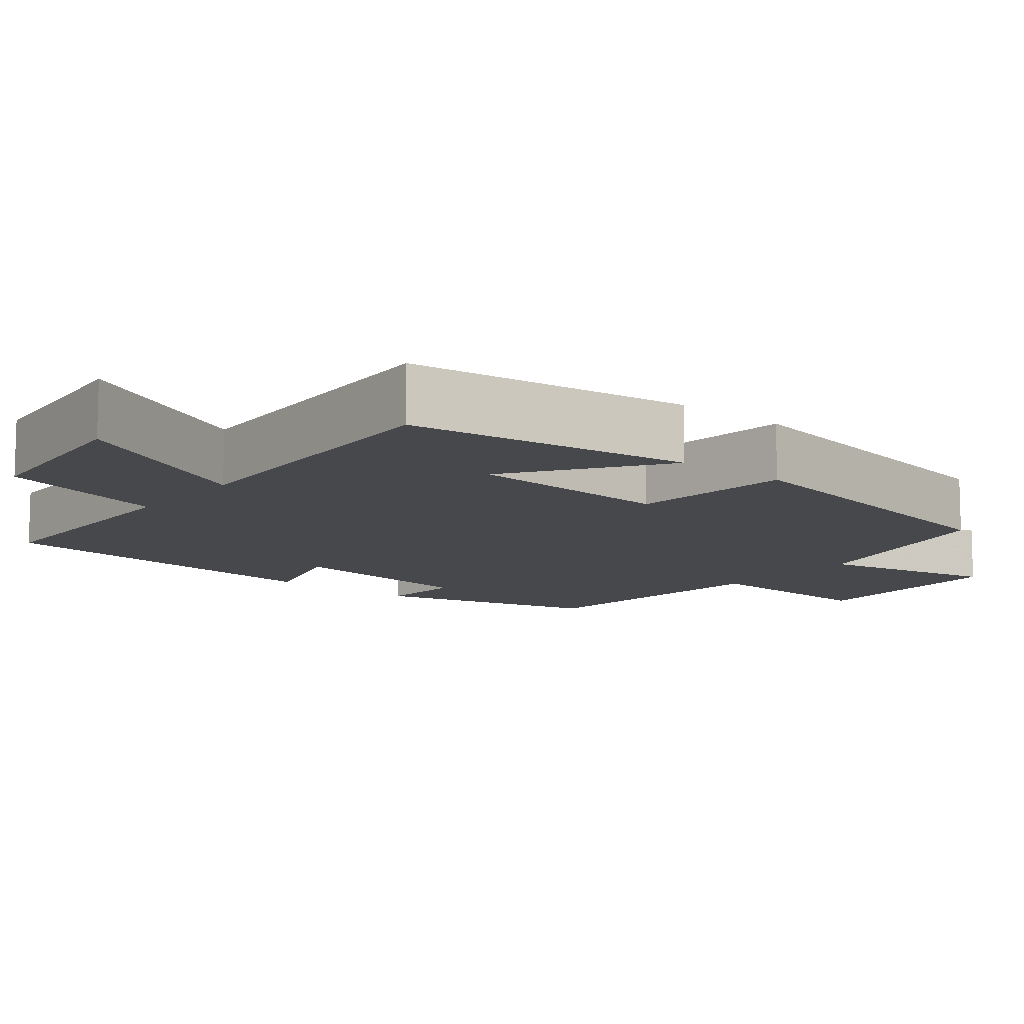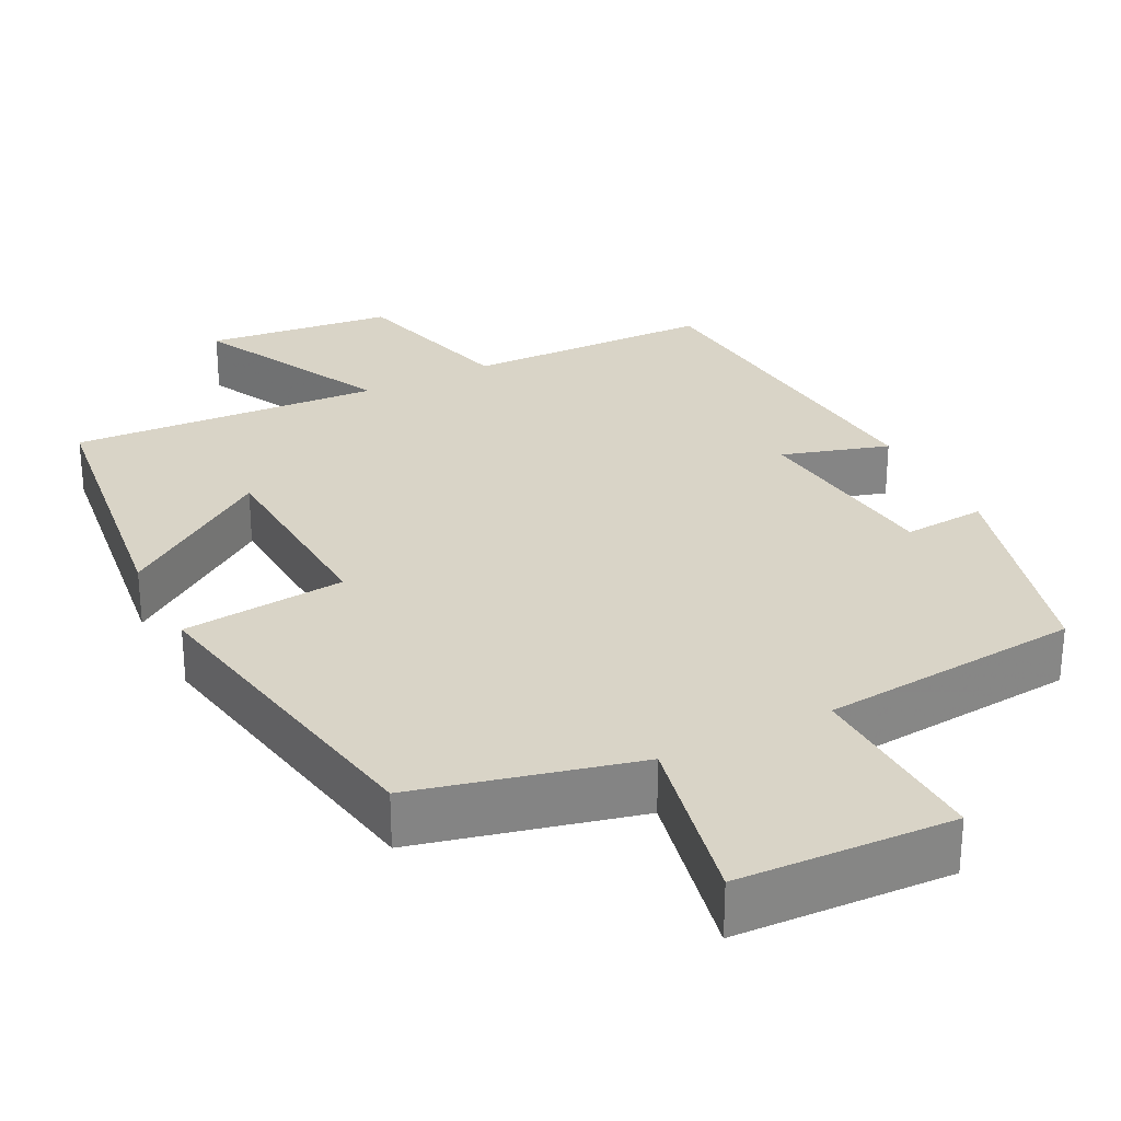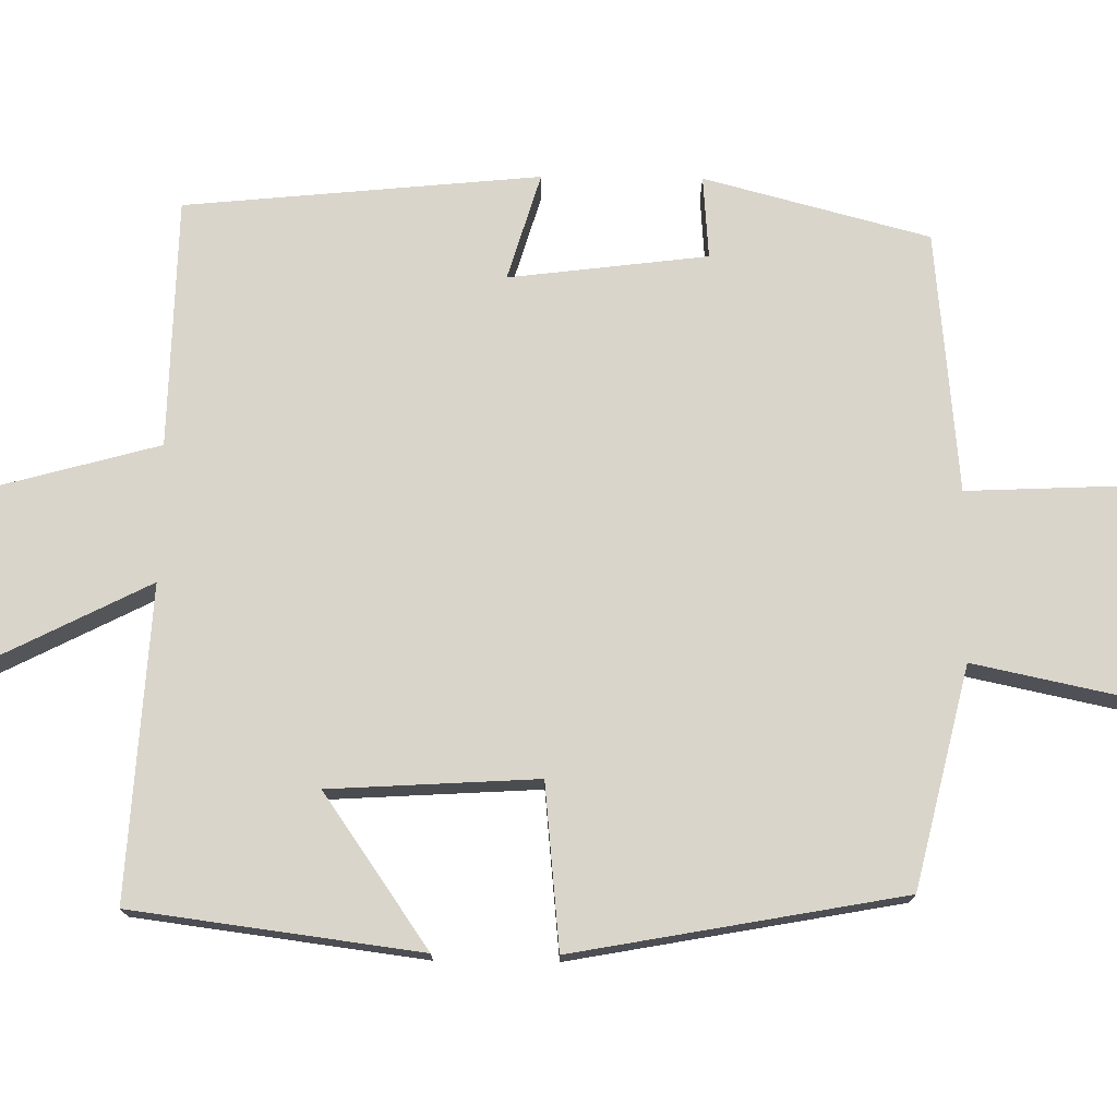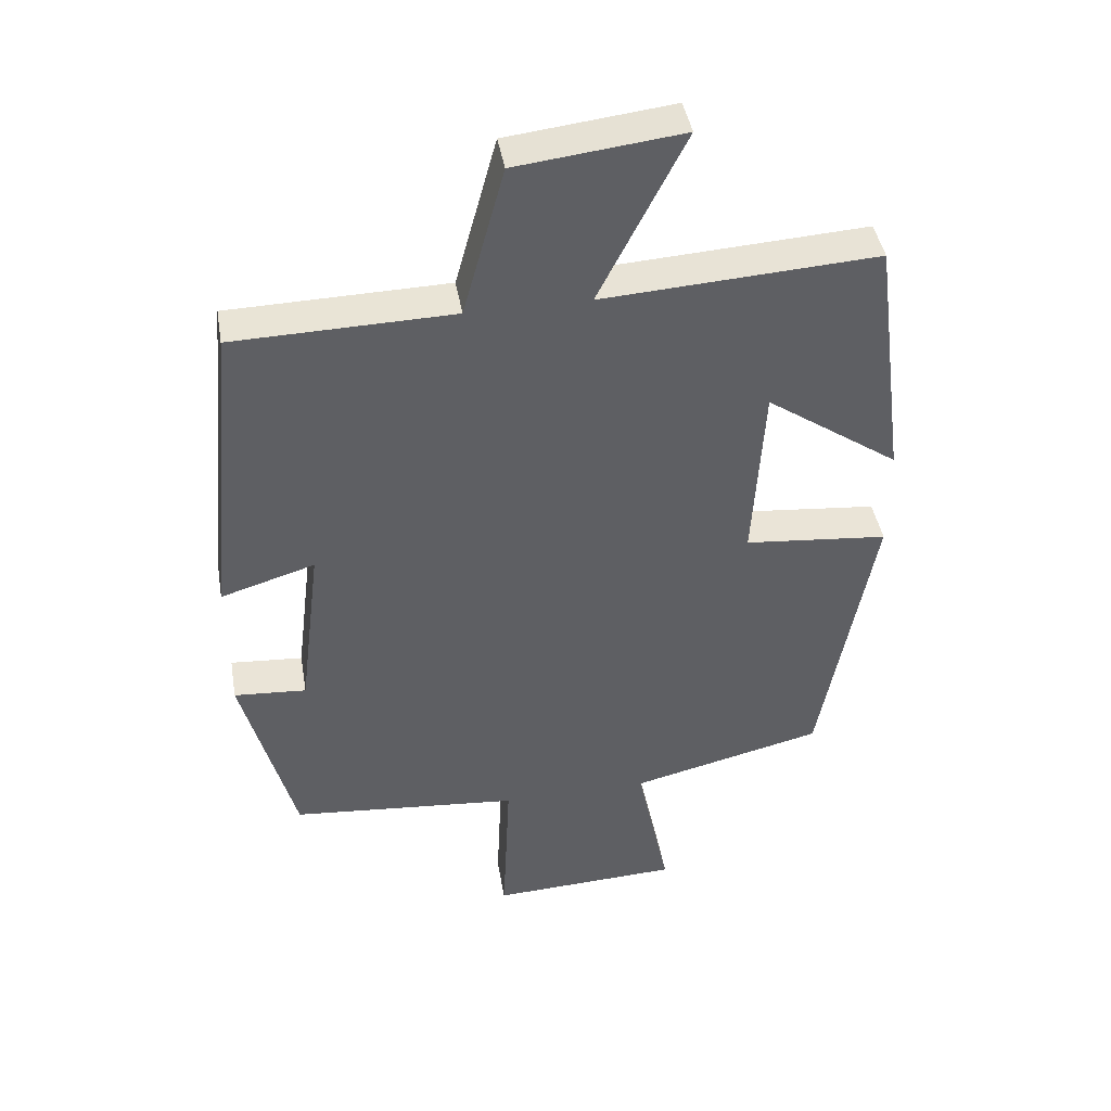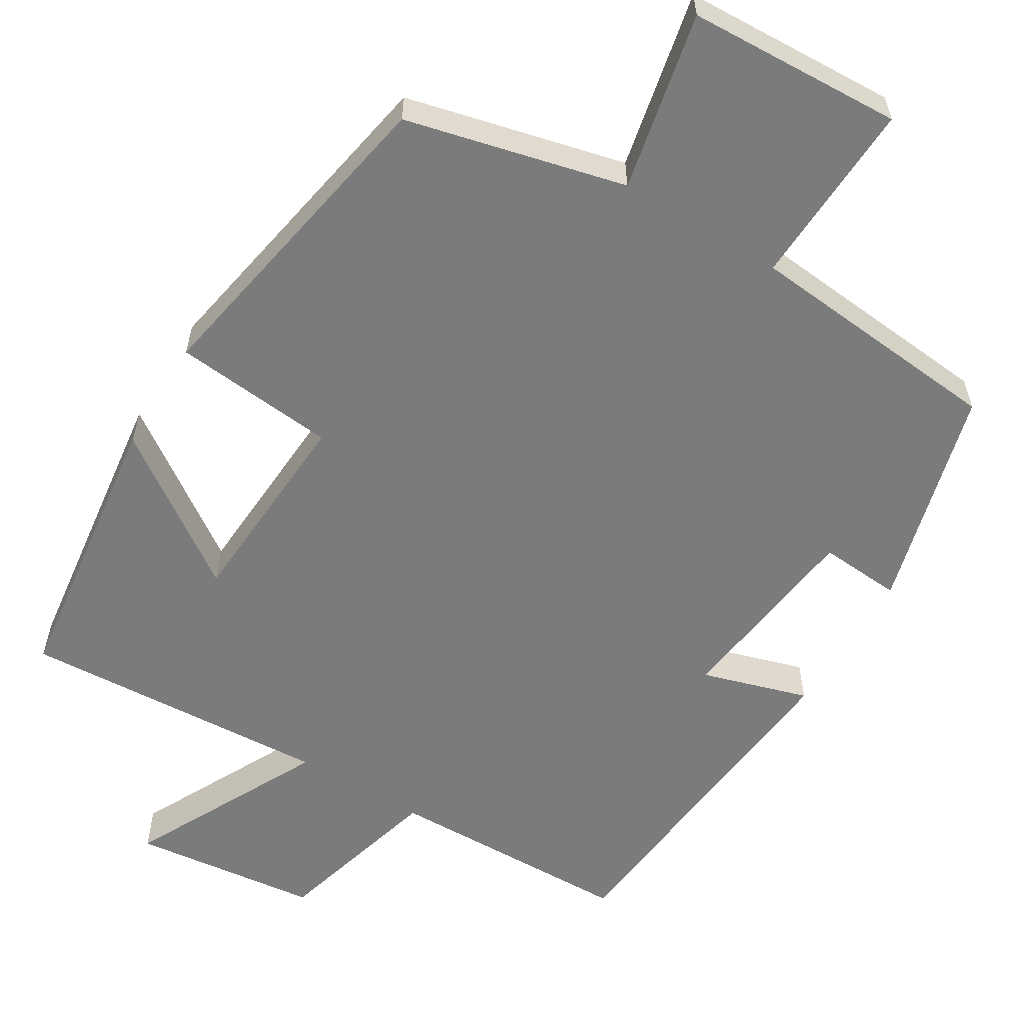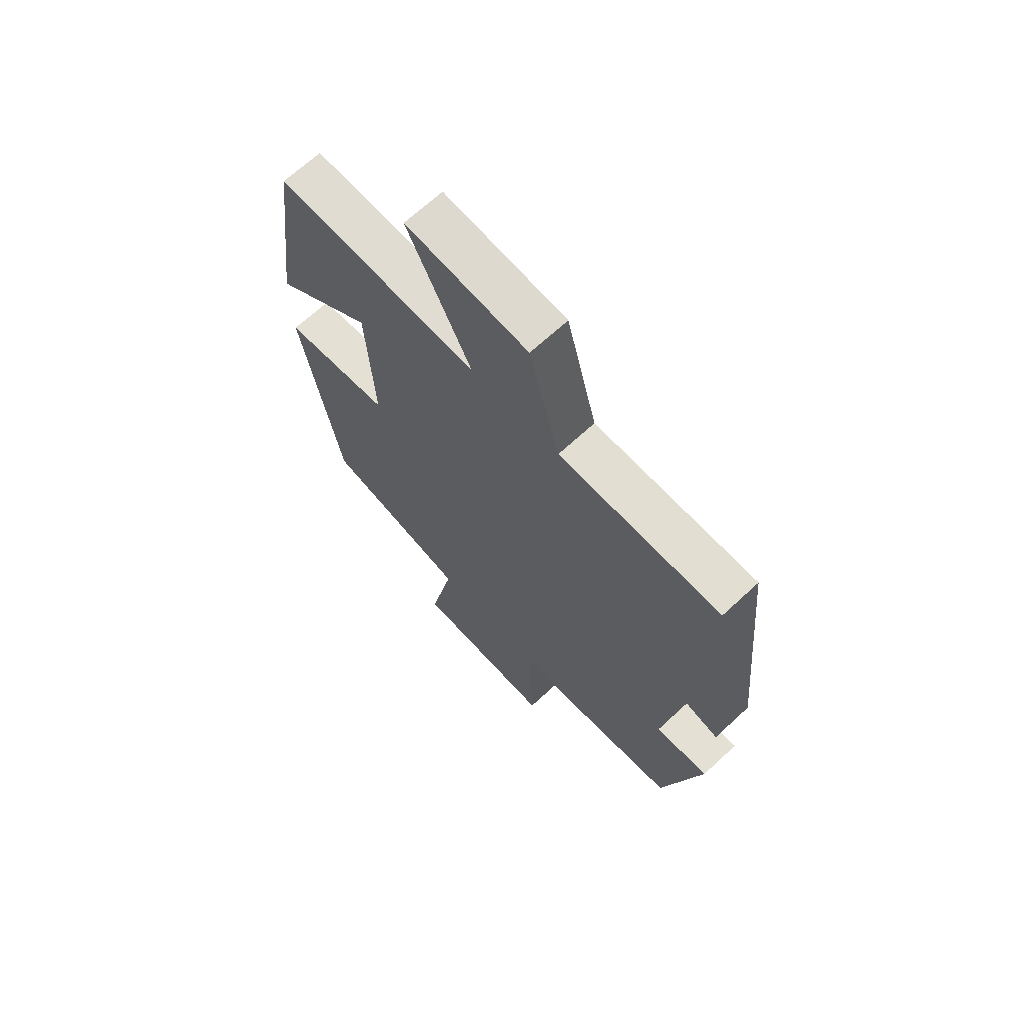
<metadata>
{"format":"obj","ext":"obj","renderer":"f3d","projection":"perspective","resolution":1024,"background":"white","views":[{"elev":-11.1,"azim":50.7,"up":"+Y"},{"elev":28.7,"azim":153.2,"up":"+Y"},{"elev":74.7,"azim":90.7,"up":"+Y"},{"elev":43.1,"azim":-9.7,"up":"+Z"},{"elev":-58.4,"azim":148.8,"up":"+Y"},{"elev":67.3,"azim":-133.0,"up":"+Z"}]}
</metadata>
<code>
v 0.451 0.07 0.524
v 0.5 0.07 0.15
v 0.303 0.07 0.287
v 0.287 0.07 0.017
v 0.5 0.07 -0.004
v 0.422 0.07 -0.431
v 0.136 0.07 -0.5
v 0.185 0.07 -0.732
v -0.095 0.07 -0.744
v -0.084 0.07 -0.5
v -0.423 0.07 -0.468
v -0.5 0.07 -0.176
v -0.393 0.07 -0.184
v -0.361 0.07 0.074
v -0.5 0.07 0.032
v -0.455 0.07 0.493
v -0.132 0.07 0.5
v -0.071 0.07 0.723
v 0.173 0.07 0.751
v 0.046 0.07 0.5
v 0.451 0 0.524
v 0.5 0 0.15
v 0.303 0 0.287
v 0.287 0 0.017
v 0.5 0 -0.004
v 0.422 0 -0.431
v 0.136 0 -0.5
v 0.185 0 -0.732
v -0.095 0 -0.744
v -0.084 0 -0.5
v -0.423 0 -0.468
v -0.5 0 -0.176
v -0.393 0 -0.184
v -0.361 0 0.074
v -0.5 0 0.032
v -0.455 0 0.493
v -0.132 0 0.5
v -0.071 0 0.723
v 0.173 0 0.751
v 0.046 0 0.5
f 17 18 19 20
f 15 16 17 20
f 14 15 20 1
f 13 14 1
f 10 11 12 13
f 7 8 9 10
f 4 5 6 7
f 3 4 7 10
f 1 2 3
f 13 1 3
f 3 10 13
f 40 39 38 37
f 40 37 36 35
f 21 40 35 34
f 21 34 33
f 33 32 31 30
f 30 29 28 27
f 27 26 25 24
f 30 27 24 23
f 23 22 21
f 23 21 33
f 33 30 23
f 1 21 22 2
f 2 22 23 3
f 3 23 24 4
f 4 24 25 5
f 5 25 26 6
f 6 26 27 7
f 7 27 28 8
f 8 28 29 9
f 9 29 30 10
f 10 30 31 11
f 11 31 32 12
f 12 32 33 13
f 13 33 34 14
f 14 34 35 15
f 15 35 36 16
f 16 36 37 17
f 17 37 38 18
f 18 38 39 19
f 19 39 40 20
f 20 40 21 1

</code>
